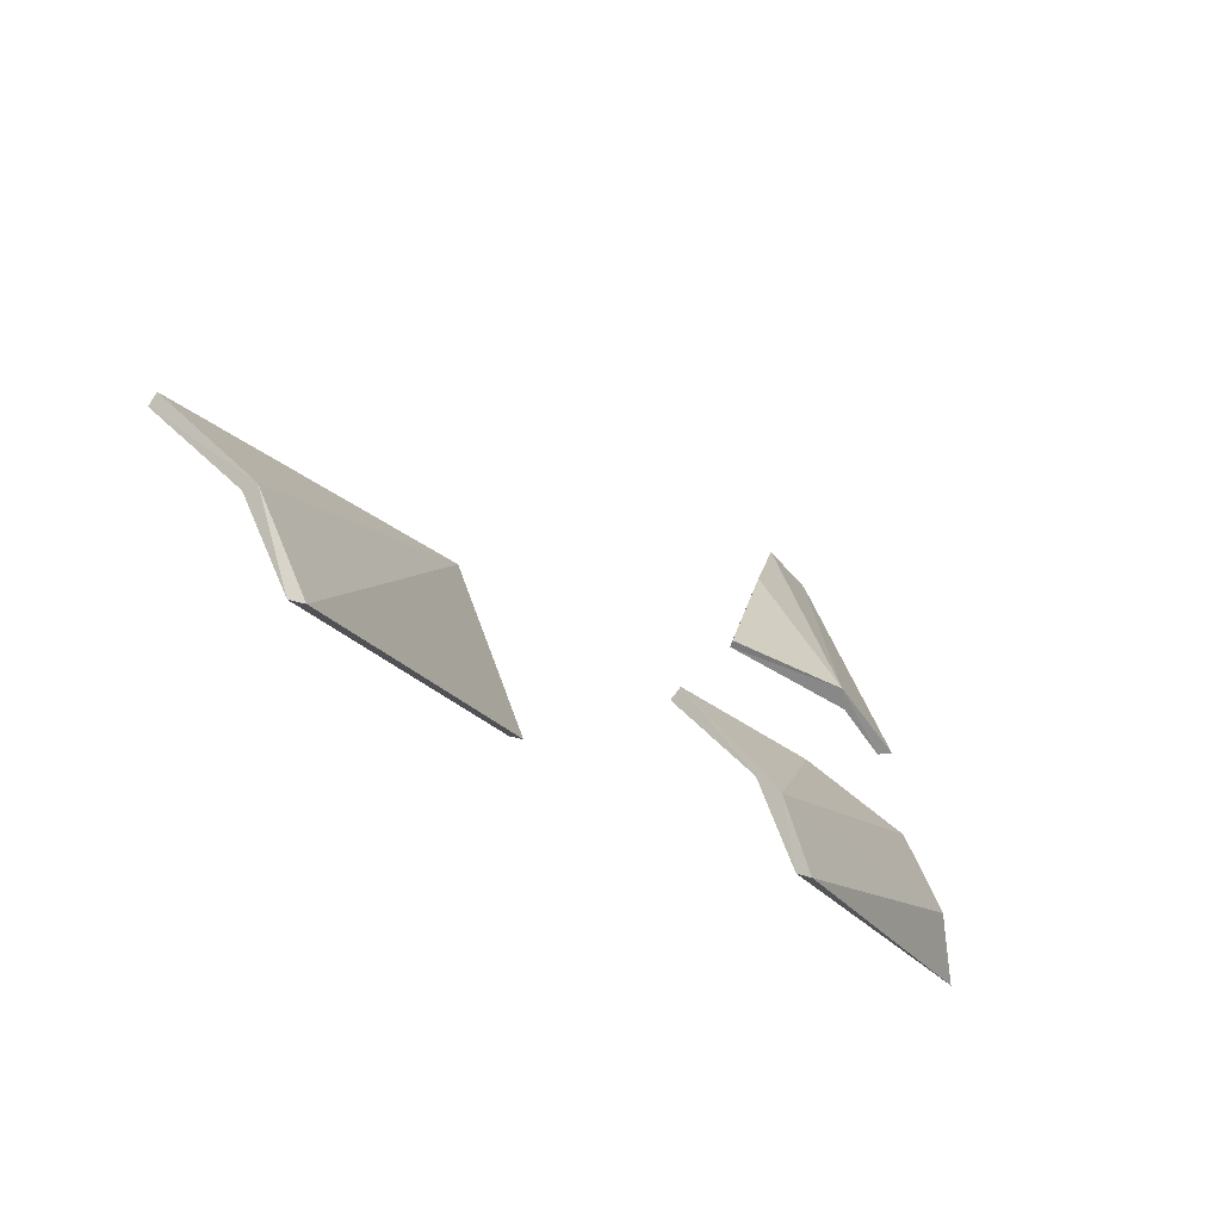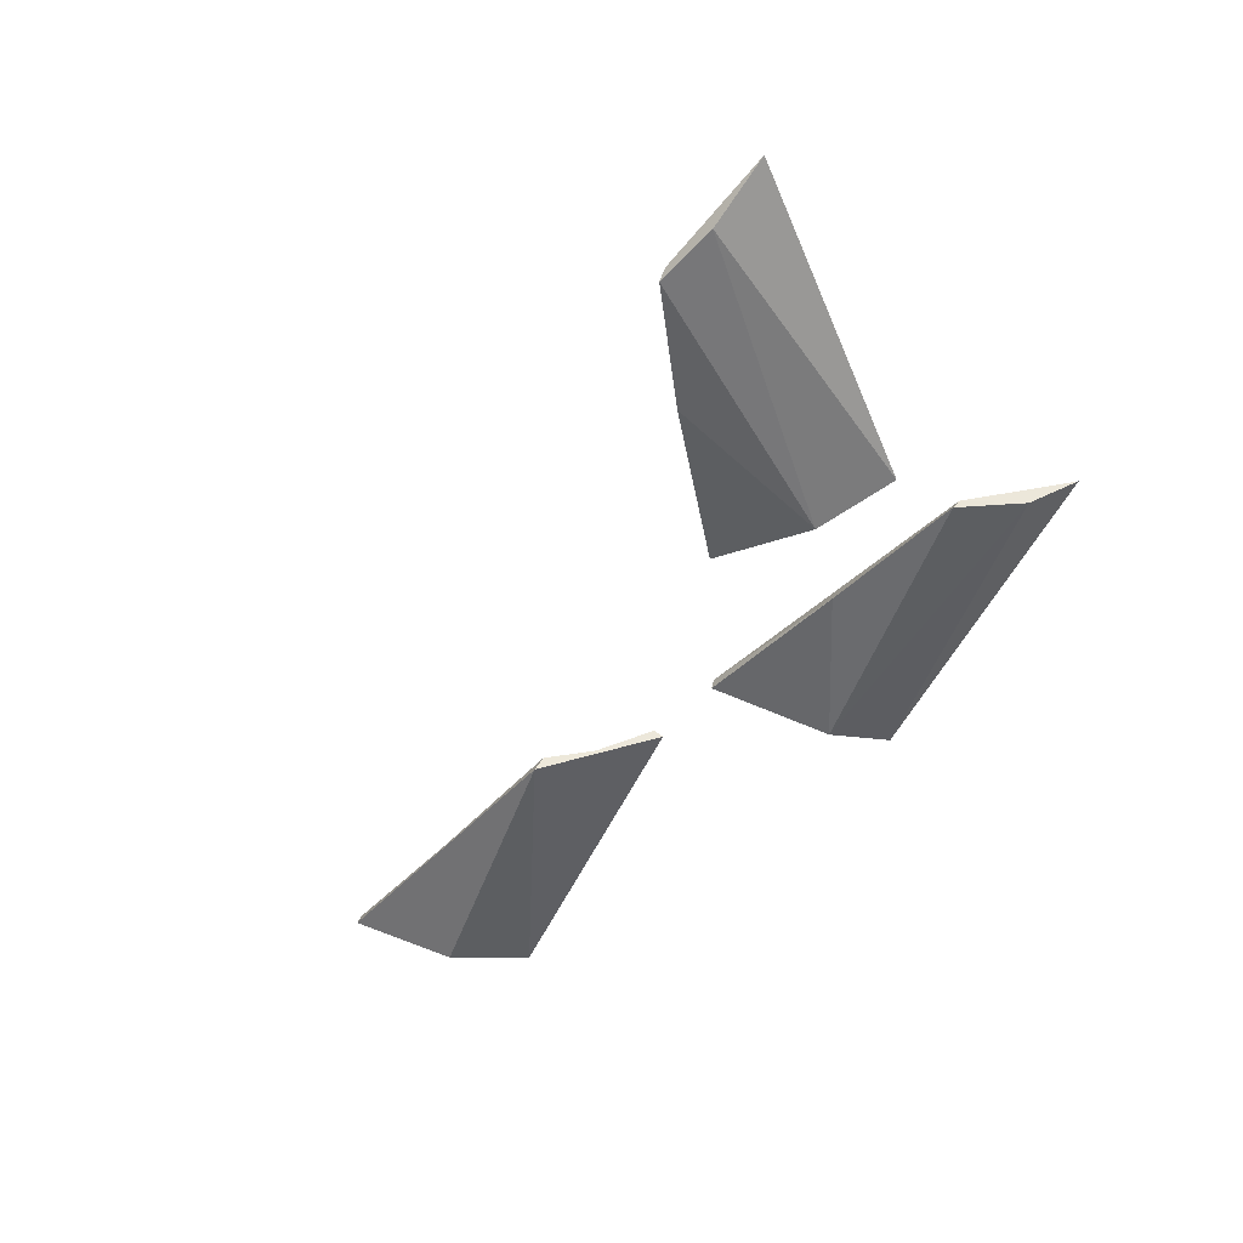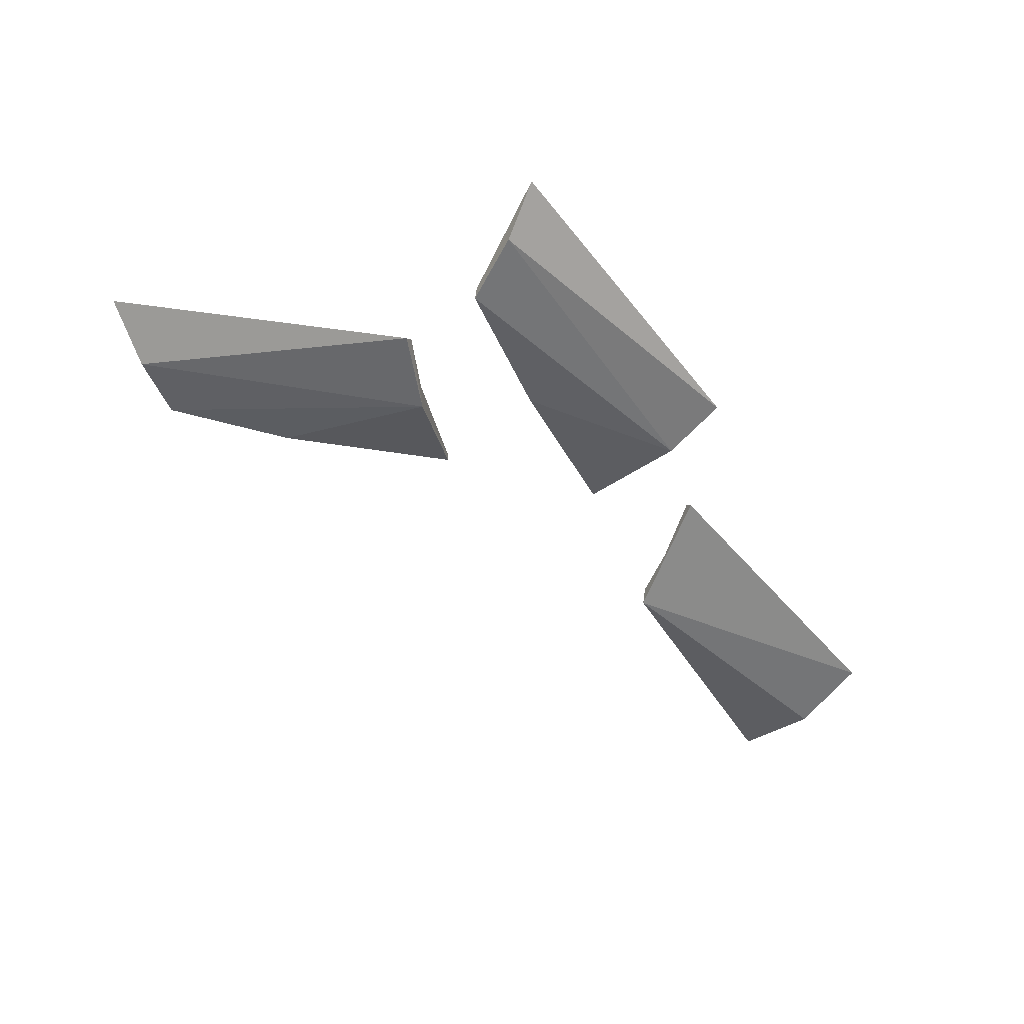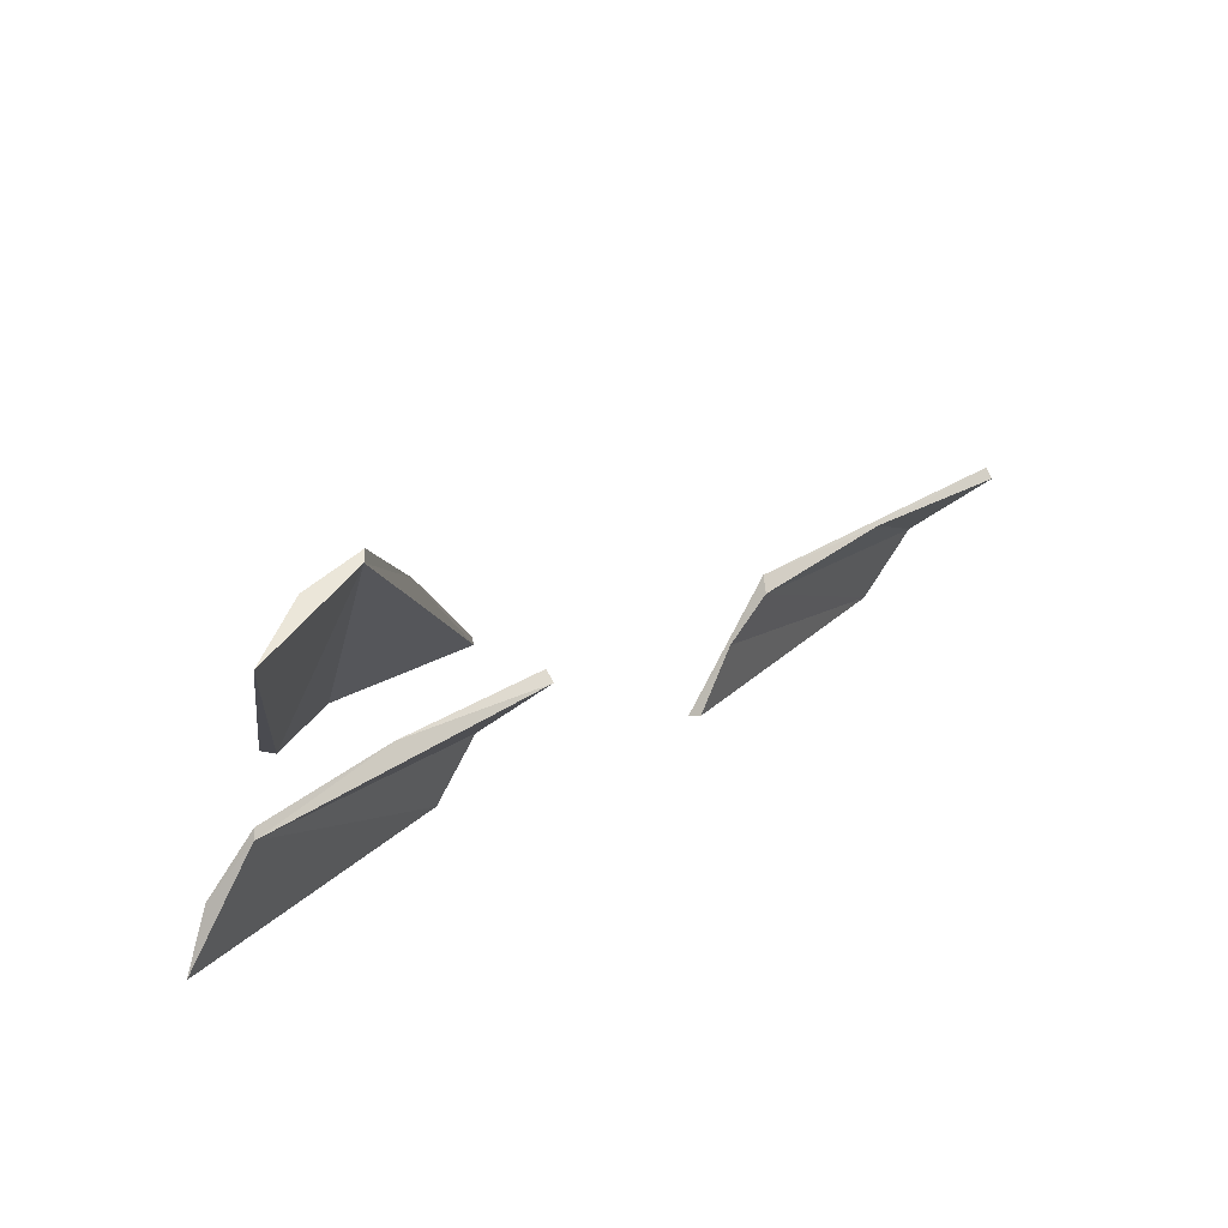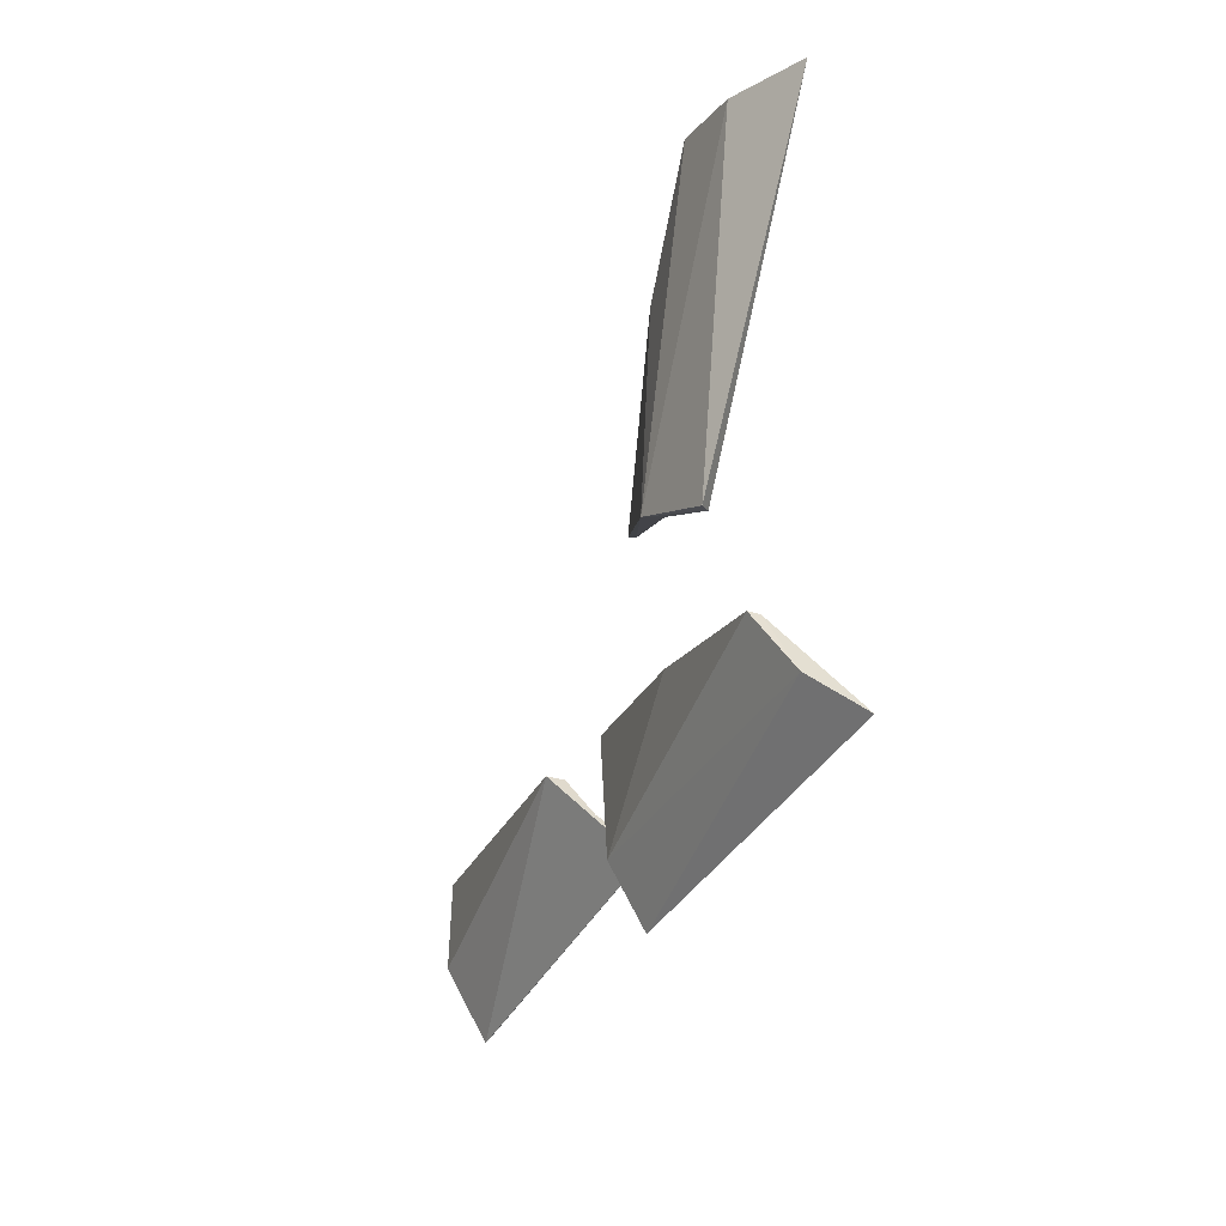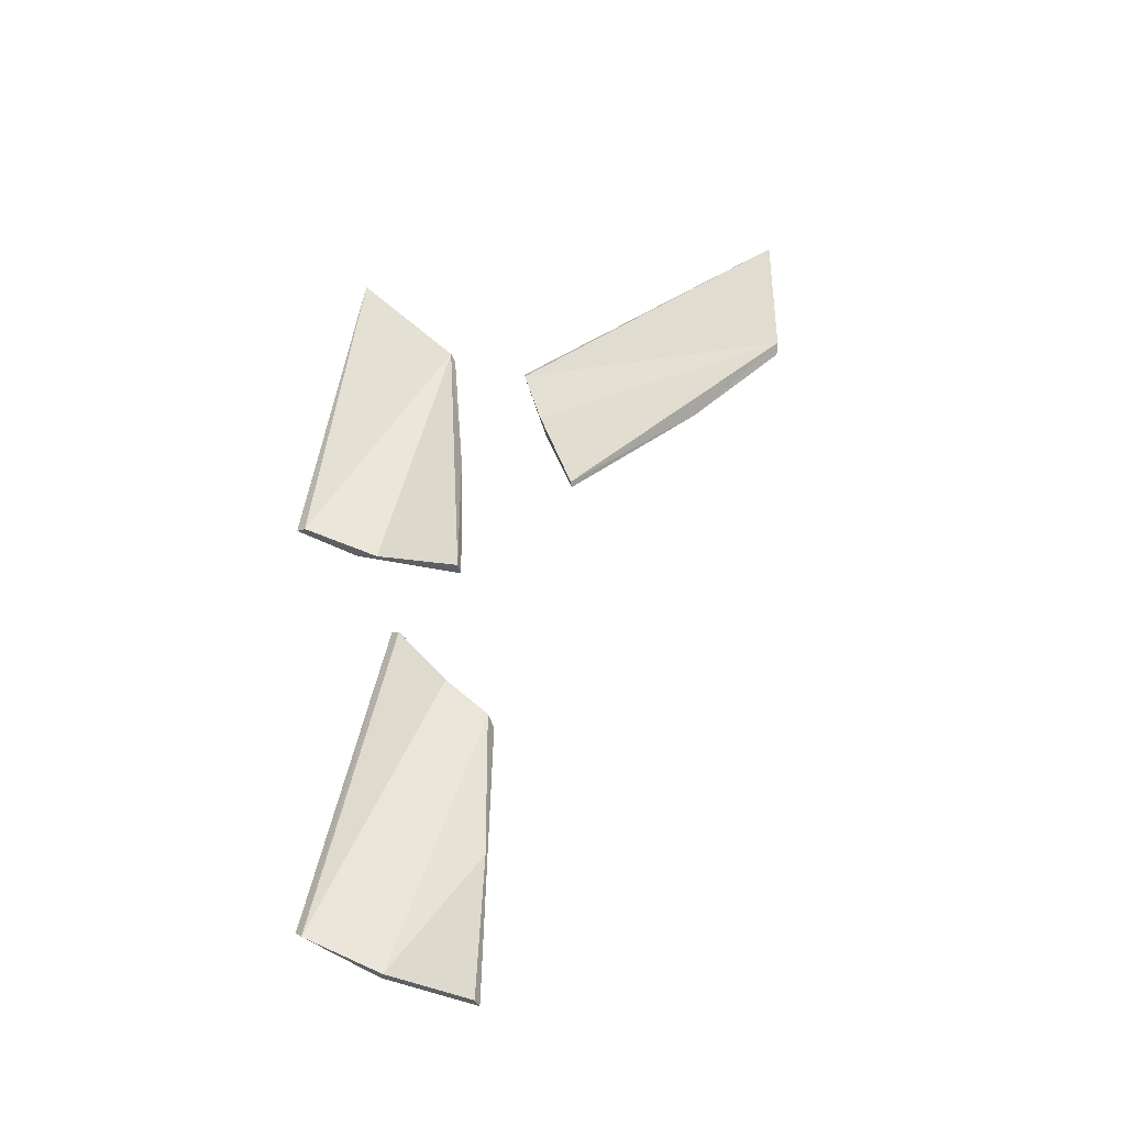
<metadata>
{"format":"obj","ext":"obj","renderer":"f3d","projection":"perspective","resolution":1024,"background":"white","views":[{"elev":-61.2,"azim":-43.1,"up":"+Z"},{"elev":-44.7,"azim":25.1,"up":"+Y"},{"elev":-42.2,"azim":94.5,"up":"+Y"},{"elev":66.0,"azim":145.1,"up":"+Z"},{"elev":1.8,"azim":72.8,"up":"+Z"},{"elev":48.5,"azim":-113.5,"up":"+Y"}]}
</metadata>
<code>
o 300586_23_06_15_12_34_13_1
v 3.679 0.9548 4.247
v 3.188 0.6152 4.048
v 1.99 0.4059 1.329
v 3.601 0.3091 1.531
v 3.515 0.3789 1.5
v 1.967 0.3537 1.329
v 2.747 0.5968 3.896
v 2.685 0.5057 3.861
v 2.901 0.1437 1.462
v 3.037 0.2582 1.461
v 2.353 0.3824 2.811
f 1 4 5
f 1 2 4
f 8 9 2
f 9 8 11
f 9 6 3
f 10 7 5
f 2 7 8
f 1 7 2
f 1 5 7
f 7 11 8
f 7 10 3
f 7 3 11
f 5 4 9
f 9 10 5
f 4 2 9
f 9 3 10
f 9 11 6
f 11 3 6
o 300586_23_06_15_12_34_13_2
v 4.748 0.9632 0.3289
v 4.373 0.6528 0.5597
v 1.391 0.3393 -0.02477
v 1.402 0.4528 -0.05078
v 2.514 0.3079 -1.222
v 2.124 0.1618 -0.7826
v 1.974 0.2467 -0.6359
v 2.672 0.3739 0.4928
v 2.442 0.3809 -1.165
v 3.848 0.5064 0.8991
v 3.9 0.5796 0.8784
f 16 12 13
f 19 15 14
f 17 16 13
f 20 12 16
f 22 12 20
f 22 21 13
f 21 17 13
f 14 15 18
f 13 12 22
f 19 21 22
f 17 21 19
f 18 17 14
f 20 16 17
f 20 17 18
f 20 18 22
f 22 15 19
f 19 14 17
f 22 18 15
o 300586_23_06_15_12_34_13_3
v -1.616 0.4626 -1.006
v 0.5186 0.9212 -0.9901
v -2.831 0.4537 -1.593
v -2.844 0.3597 -1.557
v 0.4501 0.9862 -0.9495
v 3e-06 0.7243 -0.7076
v -1.615 0.3143 -2.65
v -0.4679 0.4827 -0.459
v -2.178 0.1489 -2.143
v -2.211 0.2518 -2.133
v -0.4007 0.6109 -0.4848
v -1.707 0.378 -2.628
f 33 28 34
f 31 29 30
f 32 33 34
f 23 32 25
f 31 25 32
f 25 31 26
f 24 29 34
f 27 34 28
f 27 24 34
f 28 33 30
f 30 29 24
f 28 30 24
f 27 28 24
f 30 33 23
f 33 32 23
f 31 32 34
f 31 34 29
f 30 26 31
f 30 23 26
f 23 25 26

</code>
